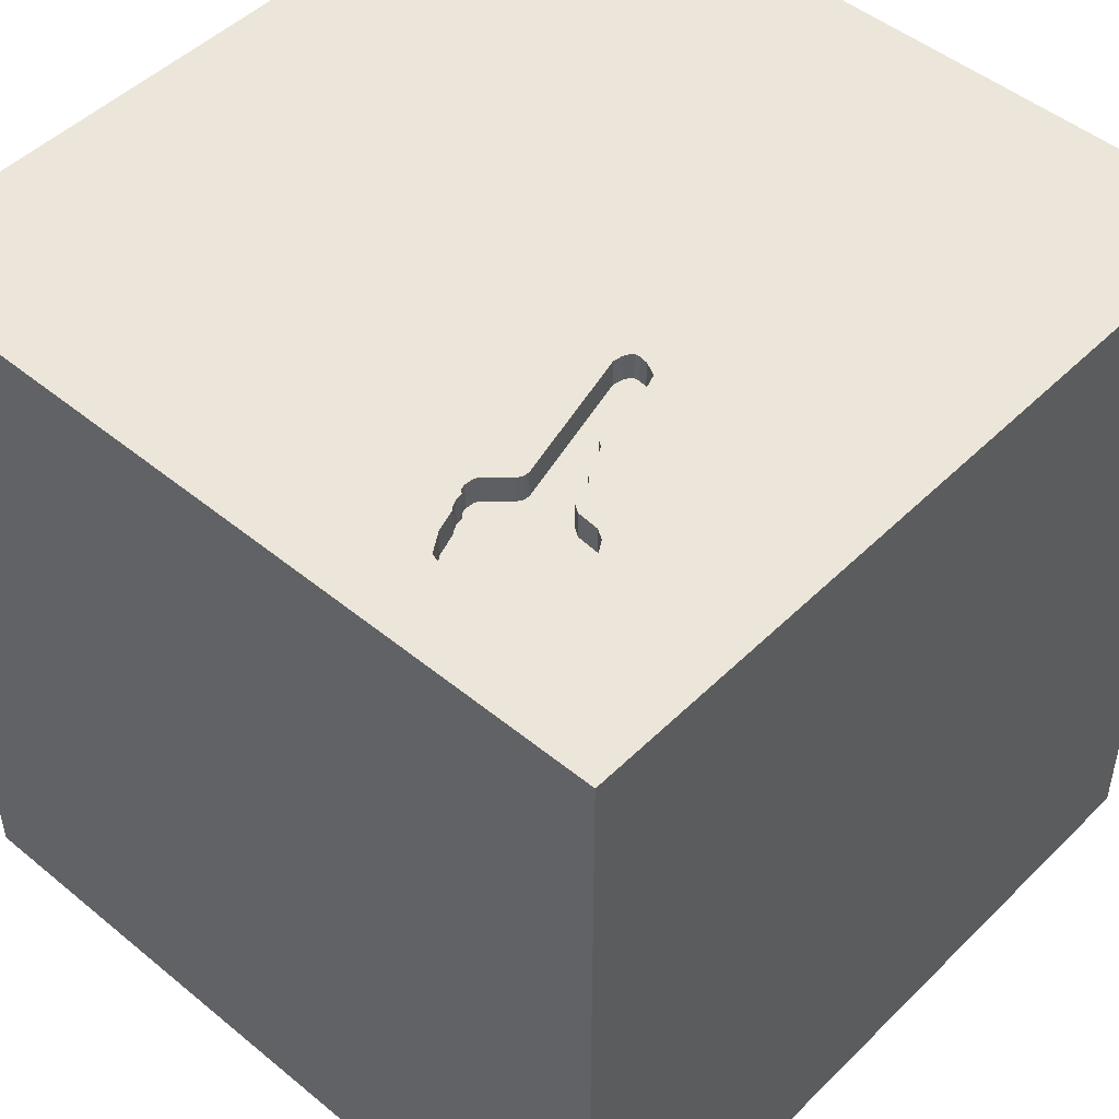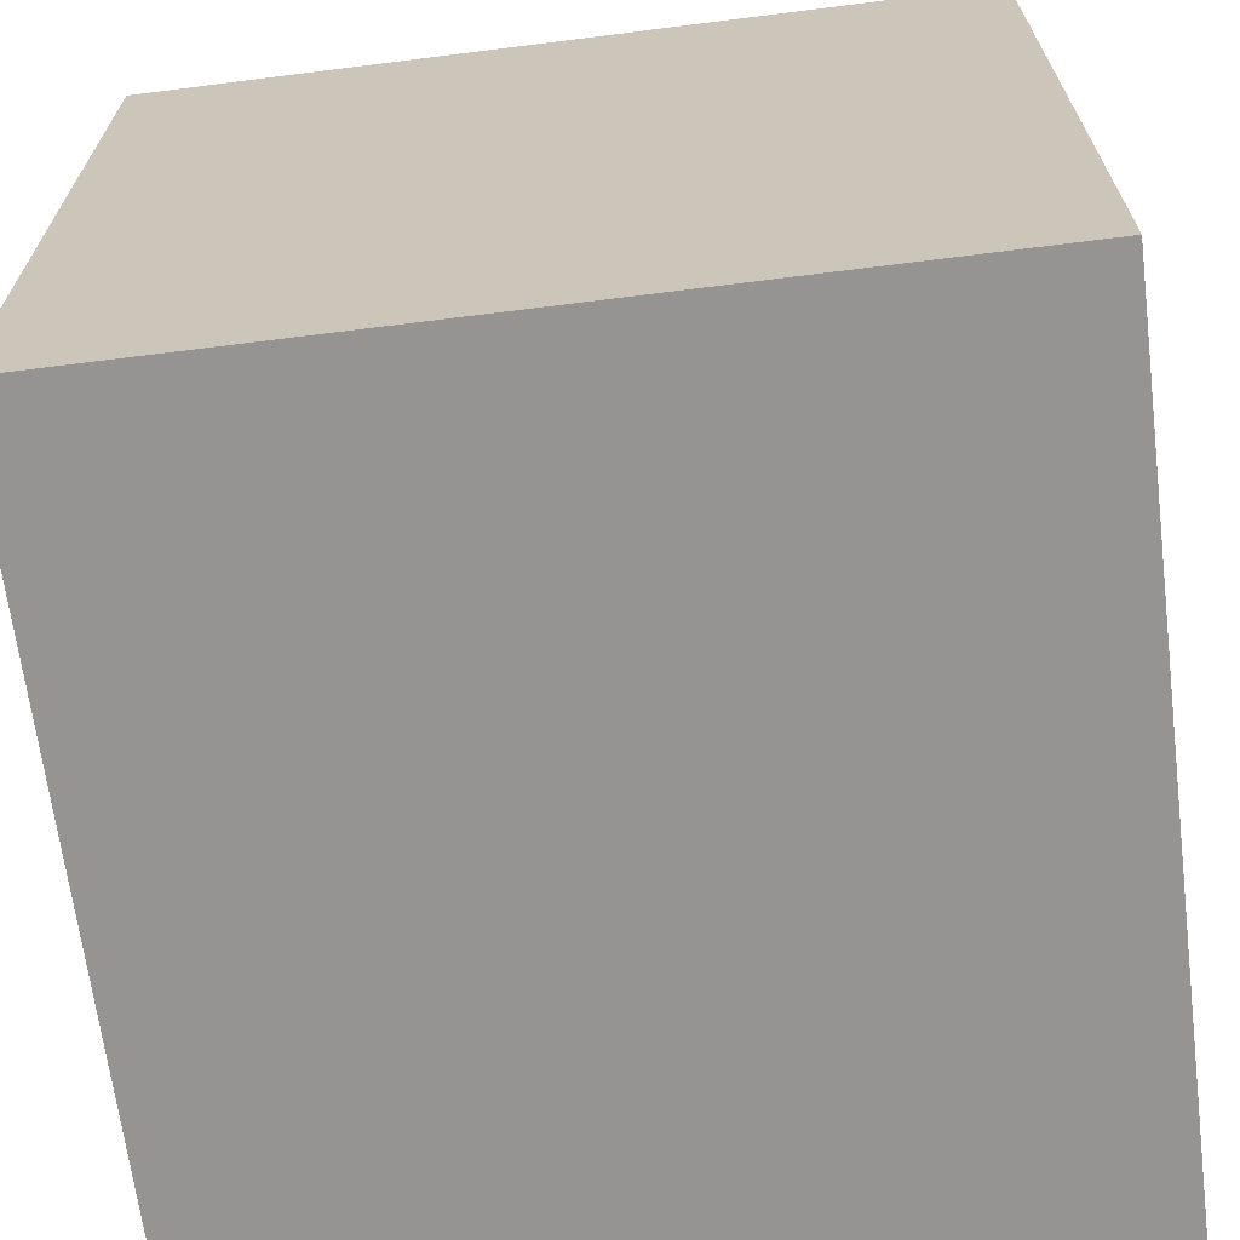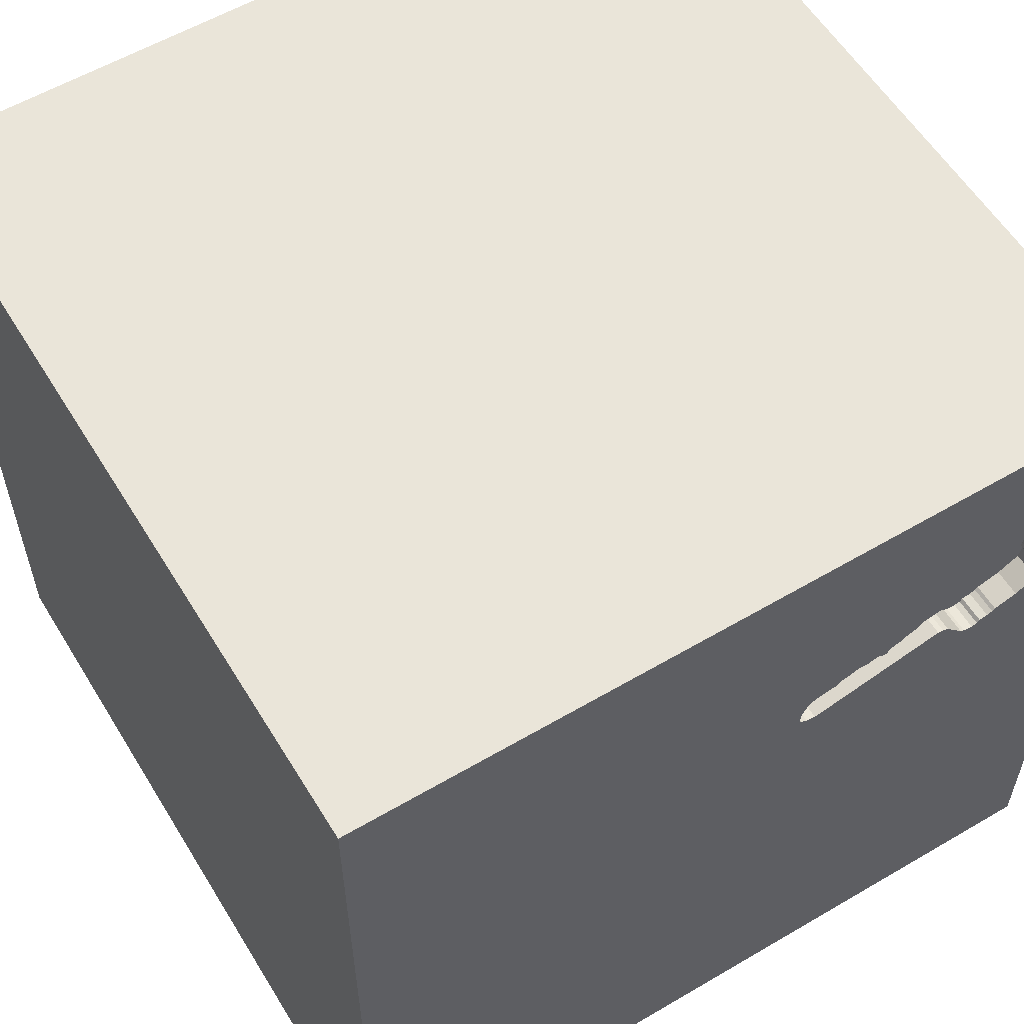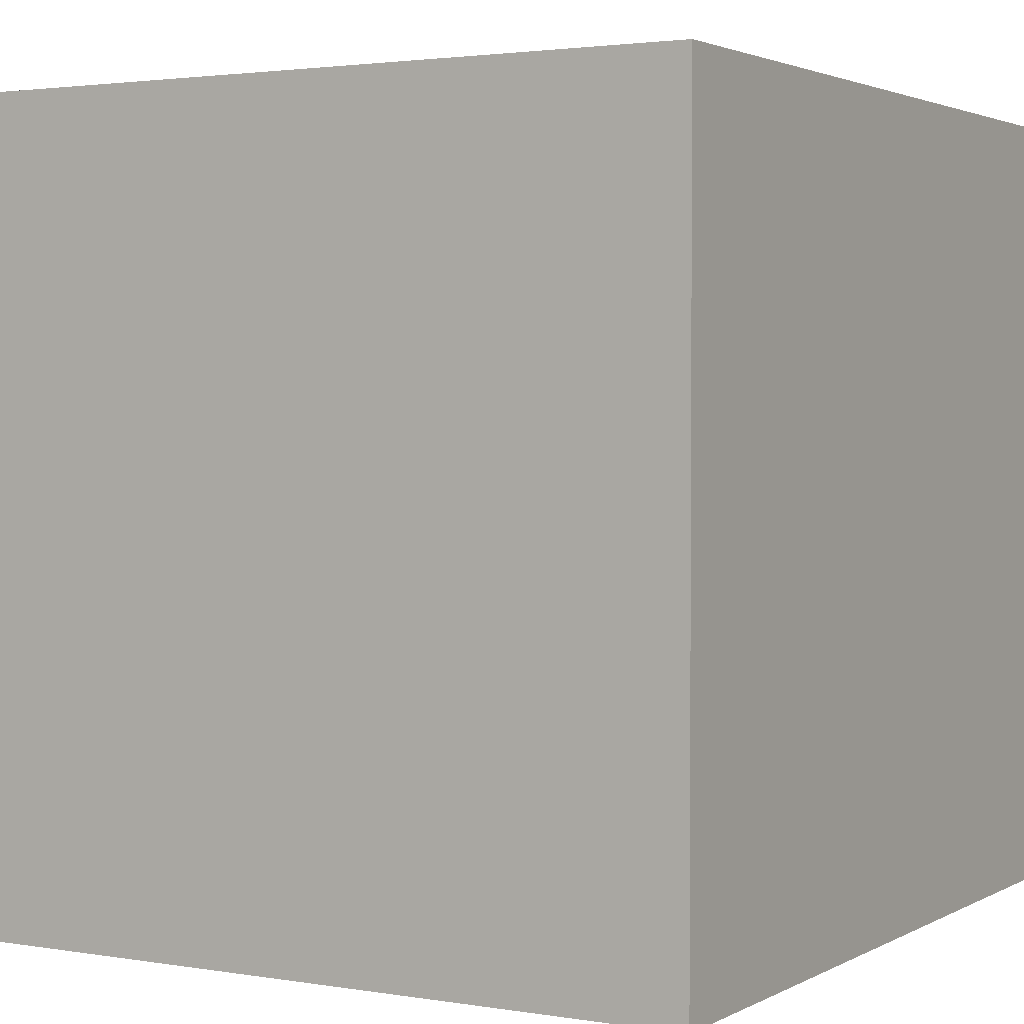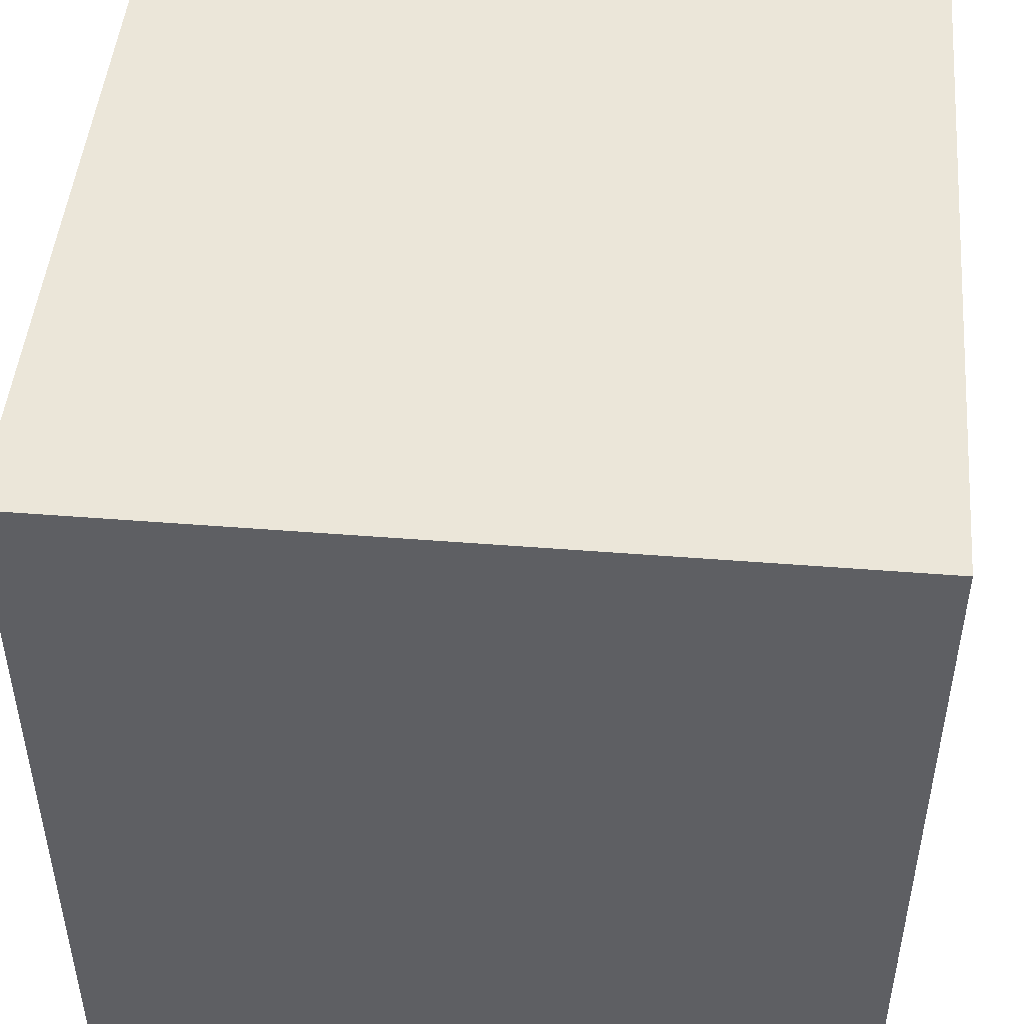
<metadata>
{"format":"obj","ext":"obj","renderer":"f3d","projection":"perspective","resolution":1024,"background":"white","views":[{"elev":48.5,"azim":-47.5,"up":"+Y"},{"elev":-67.1,"azim":97.2,"up":"+Z"},{"elev":57.8,"azim":148.7,"up":"+Z"},{"elev":2.4,"azim":30.3,"up":"+Z"},{"elev":47.6,"azim":-84.9,"up":"+Z"}]}
</metadata>
<code>
o key_38
v -0.8636 1.5 0.9458
v -0.5346 1.5 0.6868
v -0.5346 1.4 0.6868
v -0.4753 1.5 0.6767
v -0.7824 1.5 0.7826
v -0.8087 1.5 0.8087
v -0.8232 1.5 0.6013
v -1.181 1.5 0.8112
v -0.3418 -1.016 -1.5
v -0.638 -1.12 1.5
v -0.5534 0.7845 -1.5
v -0.8594 -1.5 0.3125
v -1.094 -1.5 -0.1823
v -0.5339 -1.5 1.25
v -1.042 -1.5 -0.625
v -0.625 -1.5 0.7292
v -0.7227 1.5 -1.11
v -1.133 1.5 0.01953
v -1.016 1.5 1.25
v -0.9587 1.5 0.9791
v -0.9338 1.5 0.5084
v -0.9115 -0.3646 1.5
v -1.203 1.5 0.6229
v -1.203 1.4 0.6229
v -1.204 1.5 0.7244
v -0.4139 1.5 0.6627
v -1.033 1.5 0.5395
v -1.186 1.5 0.798
v -1.044 1.5 0.5489
v -1.044 1.4 0.5489
v -0.8831 1.5 0.9578
v -0.8831 1.4 0.9578
v 0.7731 0.1058 -1.5
v 0.612 0.3385 1.5
v 0.625 -0.2865 1.5
v 0.7357 1.237 -1.5
v 0.4688 1.016 1.5
v 0.2083 -0.5469 1.5
v 0.4557 -1.5 -1.042
v 0.4427 -1.5 0.2083
v 0.1432 -1.5 1.016
v -0.1562 -1.5 -1.5
v 0.2344 -1.5 -0.3125
v 0.1042 -1.5 1.5
v 0.2148 1.5 -1.042
v 0.2148 1.5 0.4948
v 0.4427 1.5 -0.2083
v 0.7487 1.5 1.185
v -0.1302 1.5 -1.5
v -0.1302 1.5 1.5
v 0.651 -1.211 1.5
v -0.2361 1.5 0.505
v -0.2361 1.4 0.505
v -1.08 1.5 0.9673
v -1.08 1.4 0.9673
v 0.02604 -1.094 1.5
v -0.1562 0.4427 1.5
v -0.05208 -0 1.5
v -0.1823 1.068 1.5
v -0.1562 -1.5 0.2604
v -0.1823 -1.5 -0.599
v -0.1562 -1.5 -1.224
v -0.2939 1.5 0.4853
v -0.3516 1.5 1.022
v -0.2643 1.5 0.6142
v -1.109 1.5 0.956
v -0.3798 1.5 0.6564
v -0.9173 1.5 0.5102
v -1.138 1.5 0.9217
v -1.138 1.4 0.9217
v -1.013 1.5 0.5305
v -1.013 1.4 0.5305
v -0.7964 1.5 0.7898
v -0.7964 1.4 0.7898
v -0.9018 1.5 0.5189
v -0.6604 1.5 0.7302
v -1.203 1.5 0.6916
v -1.203 1.4 0.6916
v 1.016 -0.8724 1.5
v 1.042 0.5339 1.5
v 1.25 -0.2083 1.5
v 1.198 -1.5 -0.7292
v 1.042 -1.5 0.4167
v 1.068 -1.5 -0.1302
v 1.5 -1.5 1.5
v 1.198 -1.5 0.8594
v 1.035 1.5 -0.8464
v 1.149 1.5 0.2279
v -0.5765 1.5 0.6888
v -0.8441 1.5 0.9338
v -1.109 1.4 0.956
v -1.211 1.5 0.6743
v -1.128 1.5 0.5758
v -1.128 1.4 0.5758
v -1.175 1.5 0.8244
v -1.175 1.4 0.8244
v -0.4891 1.5 0.6741
v -0.4891 1.4 0.6741
v -1.054 1.5 0.9666
v -1.054 1.4 0.9666
v -0.256 1.5 0.6086
v -0.256 1.4 0.6086
v -1.032 1.5 0.9736
v -0.2594 1.5 0.492
v -0.2594 1.4 0.492
v -0.2329 1.5 0.5629
v -0.625 0.3906 1.5
v -0.3906 -0.2083 -1.5
v -0.625 1.198 1.5
v -0.4948 -0.612 1.5
v -0.625 -1.5 -0.1562
v -0.625 -1.5 -1.198
v -0.7678 1.5 0.7752
v -0.5442 1.5 0.5474
v -0.7917 1.5 0.6088
v -0.3906 1.5 -0.4167
v -0.8215 1.5 0.8981
v -1.152 1.5 0.9091
v -1.152 1.4 0.9091
v -1.5 -0.8333 -1.042
v -1.5 -1.016 -0.0651
v -1.5 -0.599 1.237
v -1.5 -0.5729 0.7682
v -1.5 0.4297 0.4883
v -1.5 0.599 1.224
v -1.5 0.4297 -0.3906
v -1.5 -0.1302 -1.5
v -1.5 -0.1302 -1.25
v -1.5 0.1302 1.5
v -1.5 0.02604 -0.7812
v -1.5 -0 0.4687
v -1.5 0 -0.1562
v -1.5 0.1042 1.094
v -1.5 1.237 0.2083
v -1.5 1.5 1.5
v -1.5 1.042 -0.4297
v -1.5 -0.4557 0.1823
v -1.5 -1.5 -0.1302
v -1.5 -1.5 1.5
v -1.5 -1.5 -1.5
v -1.5 1.5 -1.5
v -1.5 0.625 -1.198
v -1.5 1.5 -0.1562
v -1.5 1.5 0.8333
v -1.5 -1.224 0.4427
v -1.5 -1.094 -0.5729
v -1.5 -0.4557 -0.651
v -1.5 0.8333 0.1562
v -1.211 1.4 0.6743
v -0.3058 1.5 0.6291
v -0.3058 1.4 0.6291
v -1.184 1.5 0.7941
v -1.184 1.4 0.7941
v -0.9722 1.5 0.5125
v -0.9722 1.4 0.5125
v 0.599 -1.068 -1.5
v 1.5 -1.5 -1.5
v 0.651 -1.5 1.12
v 1.5 1.5 1.5
v -1.21 1.5 0.6544
v -1.202 1.5 0.7404
v -1.202 1.4 0.7404
v -0.2306 1.5 0.5132
v -0.2306 1.4 0.5132
v -1.156 1.5 0.881
v -1.156 1.4 0.881
v -1.132 1.5 0.9379
v -0.6864 1.5 0.7393
v -0.6864 1.4 0.7393
v -0.8115 1.5 0.6078
v -0.8115 1.4 0.6078
v -0.8055 1.5 0.8038
v -0.2601 1.5 0.6114
v -0.7917 1.4 0.6088
v 1.5 -1.016 -0.6966
v 1.5 -0.8398 0.3776
v 1.5 0.4362 -0.9375
v 1.5 0.4167 0.3971
v 1.5 -0.1302 -1.5
v 1.5 -0.1302 1.5
v 1.5 -0.3125 -0.2279
v 1.5 -0.2995 -1.146
v 1.5 1.12 -0.2865
v 1.5 1.146 0.625
v 1.5 -1.5 0.1562
v 1.5 0.625 1.198
v 1.5 1.5 -1.5
v 1.5 1.5 -0.1562
v 1.5 -0.1497 1.13
v -0.2939 1.4 0.4853
v -0.3798 1.4 0.6564
v -1.198 -0.6771 1.5
v -1.276 -0.01302 1.5
v -1.237 -0.4362 -1.5
v -1.302 -1.5 0.4687
v -1.198 0.651 1.5
v -1.354 1.5 0.8854
v -0.9173 1.4 0.5102
v -1.172 1.5 0.8464
v -0.4434 1.5 0.6743
v -0.4434 1.4 0.6743
v -0.2445 1.5 0.5858
v -0.3339 1.5 0.6337
v -0.8215 1.4 0.8981
v -0.2285 1.5 0.5323
v -0.951 1.5 0.5066
v -0.9786 1.5 0.9781
v -0.4139 1.4 0.6627
v -0.8348 1.5 0.5948
v -0.8348 1.4 0.5948
v -0.2643 1.4 0.6142
v -0.5765 1.4 0.6888
v -1.145 1.5 0.9151
v -0.9818 1.5 0.525
v -0.9818 1.4 0.525
v -0.8146 1.5 0.8178
v -0.8146 1.4 0.8178
v -1.21 1.4 0.6544
v -0.9695 1.5 0.9756
v -0.9695 1.4 0.9756
v -1.032 1.4 0.9736
v -0.5899 1.5 0.6991
v -0.5899 1.4 0.6991
v -1.205 1.5 0.7054
v -1.205 1.4 0.7054
v -0.2285 1.4 0.5323
v -0.7678 1.4 0.7752
v -1.172 1.4 0.8464
v -0.5647 1.5 0.6724
v -0.9018 1.4 0.5189
v -0.362 1.5 0.6384
v -0.362 1.4 0.6384
v -0.5557 1.5 0.6699
v -0.5557 1.4 0.6699
v -0.951 1.4 0.5066
v -0.6202 1.5 0.7076
v -0.6202 1.4 0.7076
v -1.186 1.4 0.798
v -0.2329 1.4 0.5629
v -0.8441 1.4 0.9338
v -0.9786 1.4 0.9781
v -0.6295 1.5 0.7151
v -0.4753 1.4 0.6767
v -0.9588 1.4 0.9791
v -1.126 1.5 0.9542
v -1.126 1.4 0.9542
v -0.5647 1.4 0.6724
v -0.6388 1.5 0.7227
v -0.6388 1.4 0.7227
v -1.033 1.4 0.5395
v -0.7034 1.5 0.7604
v -0.7034 1.4 0.7604
f 139 10 192
f 44 10 139
f 122 123 139
f 14 44 139
f 129 122 139
f 123 145 139
f 145 138 139
f 139 16 14
f 192 129 139
f 138 195 139
f 195 16 139
f 192 193 129
f 129 133 122
f 44 56 10
f 10 110 192
f 192 22 193
f 133 123 122
f 138 13 195
f 195 12 16
f 110 22 192
f 145 121 138
f 13 12 195
f 14 41 44
f 129 125 133
f 123 137 145
f 44 51 56
f 137 121 145
f 56 110 10
f 121 146 138
f 16 41 14
f 56 38 110
f 22 107 193
f 193 196 129
f 135 125 129
f 133 131 123
f 131 137 123
f 146 140 138
f 138 15 13
f 41 158 44
f 85 51 44
f 110 107 22
f 196 135 129
f 140 15 138
f 13 111 12
f 158 85 44
f 12 60 16
f 16 60 41
f 125 124 133
f 133 124 131
f 111 60 12
f 110 58 107
f 137 146 121
f 51 38 56
f 38 58 110
f 107 196 193
f 131 132 137
f 137 147 146
f 15 111 13
f 147 120 146
f 60 40 41
f 79 38 51
f 40 158 41
f 86 85 158
f 85 79 51
f 58 57 107
f 135 124 125
f 124 132 131
f 132 147 137
f 120 140 146
f 15 61 111
f 111 61 60
f 35 58 38
f 107 135 196
f 124 126 132
f 61 43 60
f 79 35 38
f 107 109 135
f 140 112 15
f 40 83 158
f 197 135 19
f 135 134 124
f 132 130 147
f 112 61 15
f 43 40 60
f 83 86 158
f 57 59 107
f 197 144 135
f 134 148 124
f 148 126 124
f 35 57 58
f 59 109 107
f 167 197 19
f 147 128 120
f 79 81 35
f 35 34 57
f 245 167 19
f 19 207 103
f 66 245 19
f 103 99 54
f 54 66 19
f 19 103 54
f 126 130 132
f 219 207 19
f 19 20 219
f 197 167 213
f 197 213 118
f 28 152 197
f 199 95 8
f 199 8 28
f 197 118 165
f 199 28 197
f 197 165 199
f 19 117 90
f 19 90 1
f 31 20 19
f 1 31 19
f 167 69 213
f 161 25 197
f 197 152 161
f 144 134 135
f 130 128 147
f 128 140 120
f 9 140 194
f 140 42 112
f 112 62 61
f 40 84 83
f 86 185 85
f 85 81 79
f 81 34 35
f 6 216 117
f 113 5 6
f 113 6 117
f 23 93 18
f 197 25 224
f 23 18 197
f 160 23 197
f 224 77 92
f 197 224 92
f 197 92 160
f 18 144 197
f 148 136 126
f 128 127 140
f 9 42 140
f 83 185 86
f 85 180 81
f 57 37 59
f 109 50 135
f 64 19 135
f 64 117 19
f 6 5 73
f 73 172 6
f 117 64 76
f 251 113 117
f 76 168 251
f 76 251 117
f 93 29 27
f 71 214 18
f 93 27 71
f 18 93 71
f 194 140 127
f 108 9 194
f 61 39 43
f 176 85 185
f 176 189 85
f 189 180 85
f 34 37 57
f 59 50 109
f 64 135 50
f 248 76 64
f 2 233 229
f 242 248 64
f 222 236 242
f 64 2 229
f 222 242 64
f 89 222 64
f 64 229 89
f 206 21 18
f 18 214 154
f 18 154 206
f 144 143 134
f 42 62 112
f 62 39 61
f 43 84 40
f 97 2 64
f 64 4 97
f 18 143 144
f 134 136 148
f 80 37 34
f 64 65 150
f 203 231 67
f 64 150 203
f 200 4 64
f 26 200 64
f 64 203 67
f 64 67 26
f 114 18 21
f 114 21 68
f 68 75 114
f 126 142 130
f 84 185 83
f 178 189 176
f 81 80 34
f 46 205 106
f 101 173 65
f 46 106 202
f 101 65 46
f 46 202 101
f 63 18 114
f 170 114 75
f 209 7 170
f 75 209 170
f 142 128 130
f 163 205 46
f 46 63 104
f 52 163 46
f 104 52 46
f 115 114 170
f 116 18 63
f 136 141 126
f 39 84 43
f 178 176 181
f 143 136 134
f 141 142 126
f 39 82 84
f 180 80 81
f 37 50 59
f 11 194 127
f 11 108 194
f 42 39 62
f 80 159 37
f 48 64 50
f 48 65 64
f 142 127 128
f 33 108 11
f 33 9 108
f 156 42 9
f 175 176 185
f 46 65 48
f 47 63 46
f 142 141 127
f 82 185 84
f 181 176 175
f 177 178 181
f 186 180 189
f 180 159 80
f 37 159 50
f 11 127 141
f 156 9 33
f 42 157 39
f 39 157 82
f 82 157 185
f 178 186 189
f 186 159 180
f 48 50 159
f 17 18 116
f 17 143 18
f 156 157 42
f 175 185 157
f 183 178 177
f 88 46 48
f 47 116 63
f 143 141 136
f 182 181 175
f 47 46 88
f 45 116 47
f 36 33 11
f 183 184 178
f 184 186 178
f 45 17 116
f 17 141 143
f 184 159 186
f 87 47 88
f 33 157 156
f 177 181 182
f 87 45 47
f 187 183 177
f 187 45 87
f 49 17 45
f 49 36 11
f 188 184 183
f 159 88 48
f 188 87 88
f 187 49 45
f 49 141 17
f 49 11 141
f 187 36 49
f 187 33 36
f 157 182 175
f 179 177 182
f 187 188 183
f 188 159 184
f 188 88 159
f 187 87 188
f 187 179 33
f 179 157 33
f 179 182 157
f 187 177 179
f 149 78 218
f 92 77 78
f 78 149 92
f 160 92 149
f 149 218 160
f 78 94 218
f 77 224 78
f 162 94 78
f 218 94 24
f 225 78 224
f 218 24 160
f 153 94 162
f 78 225 162
f 24 94 23
f 224 25 225
f 23 160 24
f 94 153 30
f 153 162 152
f 162 225 25
f 25 161 162
f 93 23 94
f 94 30 93
f 217 30 153
f 161 152 162
f 152 28 153
f 29 93 30
f 210 30 217
f 96 217 153
f 238 153 28
f 27 29 30
f 30 250 27
f 30 210 215
f 74 210 217
f 96 100 217
f 96 153 238
f 28 8 238
f 30 72 250
f 72 30 215
f 230 215 210
f 210 74 171
f 172 73 74
f 74 217 172
f 166 100 96
f 220 217 100
f 8 95 96
f 96 238 8
f 250 72 27
f 72 215 71
f 215 230 198
f 230 210 209
f 209 75 230
f 7 209 210
f 210 171 7
f 74 227 171
f 217 216 6
f 6 172 217
f 74 73 5
f 70 100 166
f 228 166 96
f 32 217 220
f 220 100 221
f 95 199 96
f 71 27 72
f 214 71 215
f 215 198 235
f 198 230 68
f 75 68 230
f 170 7 171
f 5 113 227
f 227 74 5
f 171 227 174
f 117 216 217
f 217 204 117
f 100 70 91
f 119 70 166
f 166 228 165
f 228 96 199
f 32 204 217
f 32 220 244
f 220 221 241
f 99 103 221
f 221 100 99
f 215 155 154
f 154 214 215
f 235 155 215
f 235 198 21
f 21 206 235
f 198 68 21
f 115 170 171
f 171 174 115
f 169 174 227
f 100 91 55
f 246 91 70
f 213 69 70
f 70 119 213
f 165 118 119
f 119 166 165
f 199 165 228
f 32 240 204
f 20 31 32
f 32 244 20
f 244 220 20
f 207 219 220
f 220 241 207
f 103 207 241
f 241 221 103
f 206 154 155
f 155 235 206
f 252 227 113
f 113 251 252
f 249 174 169
f 252 169 227
f 90 117 204
f 204 240 90
f 100 55 99
f 66 54 55
f 55 91 66
f 91 246 66
f 167 245 246
f 246 70 167
f 119 118 213
f 70 69 167
f 240 32 1
f 1 90 240
f 31 1 32
f 219 20 220
f 174 190 114
f 114 115 174
f 251 168 252
f 249 237 174
f 249 169 76
f 76 248 249
f 169 252 168
f 54 99 55
f 245 66 246
f 190 63 114
f 234 190 174
f 242 236 237
f 237 249 242
f 247 174 237
f 168 76 169
f 248 242 249
f 190 105 63
f 190 234 98
f 174 247 234
f 236 222 237
f 247 237 223
f 104 63 105
f 239 105 190
f 98 208 190
f 98 234 3
f 229 233 234
f 234 247 229
f 223 237 222
f 247 223 212
f 105 53 104
f 226 105 239
f 190 211 239
f 98 201 208
f 190 208 232
f 2 97 98
f 98 3 2
f 3 234 2
f 233 2 234
f 222 89 223
f 247 212 229
f 212 223 89
f 52 104 53
f 105 226 53
f 106 205 226
f 226 239 106
f 151 211 190
f 102 239 211
f 201 98 243
f 200 26 208
f 208 201 200
f 190 232 151
f 191 232 208
f 89 229 212
f 163 52 53
f 53 164 163
f 164 53 226
f 150 65 211
f 211 151 150
f 202 106 239
f 239 102 202
f 173 101 102
f 102 211 173
f 4 200 201
f 201 243 4
f 97 4 243
f 243 98 97
f 151 232 203
f 203 150 151
f 67 231 232
f 232 191 67
f 26 67 191
f 191 208 26
f 164 226 205
f 205 163 164
f 65 173 211
f 101 202 102
f 231 203 232

</code>
